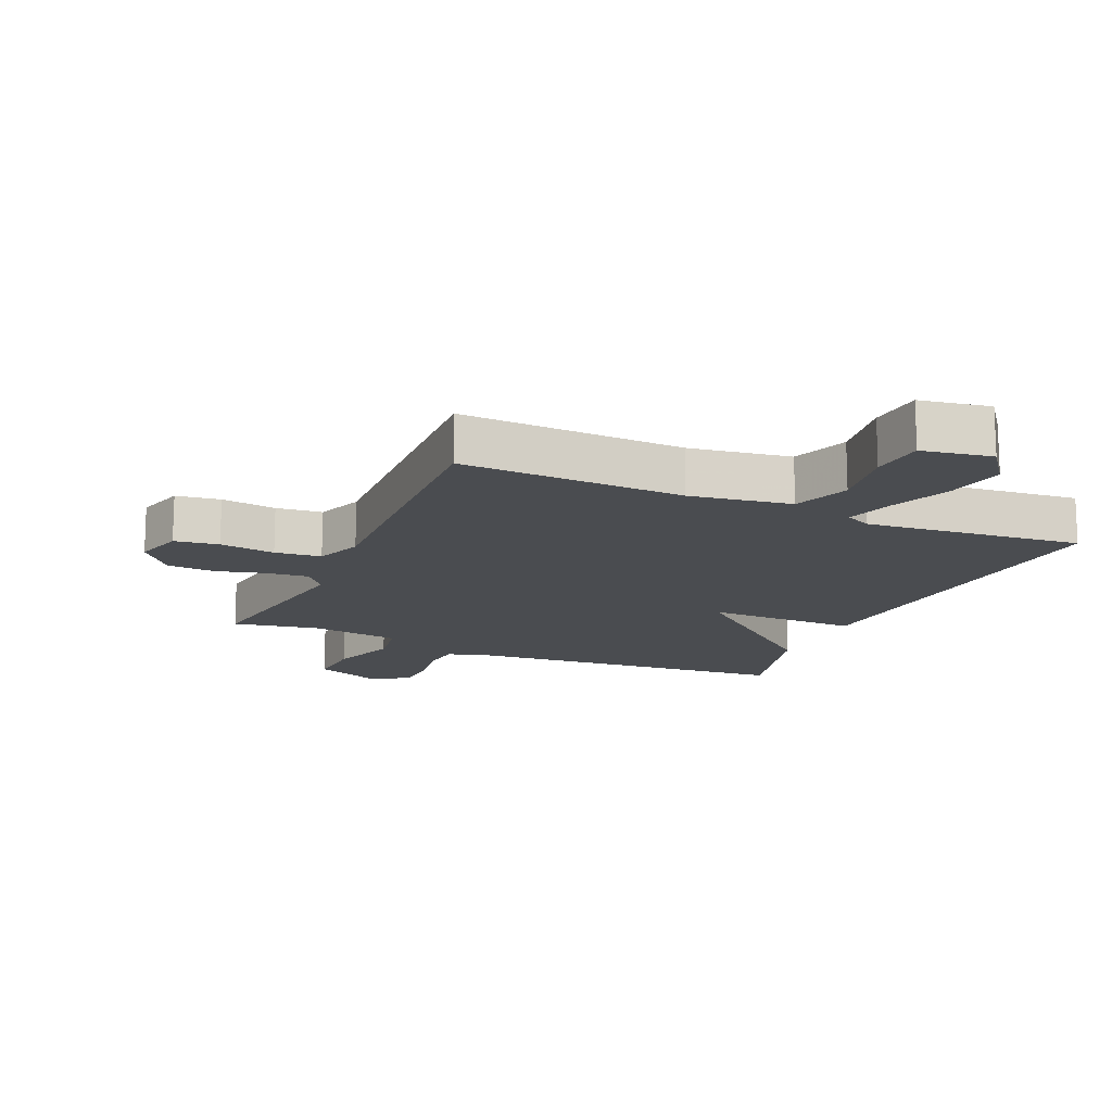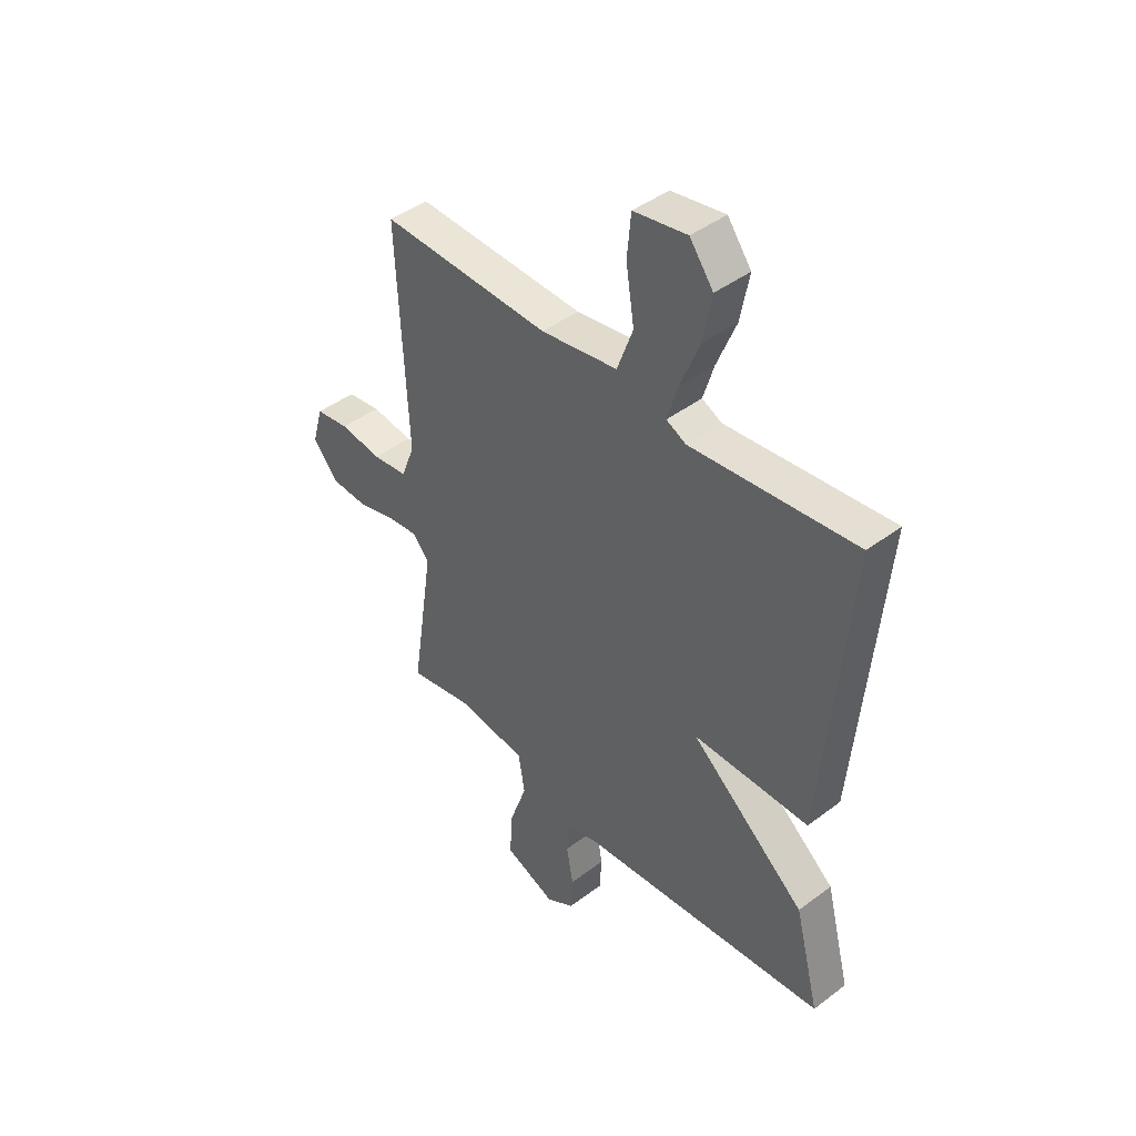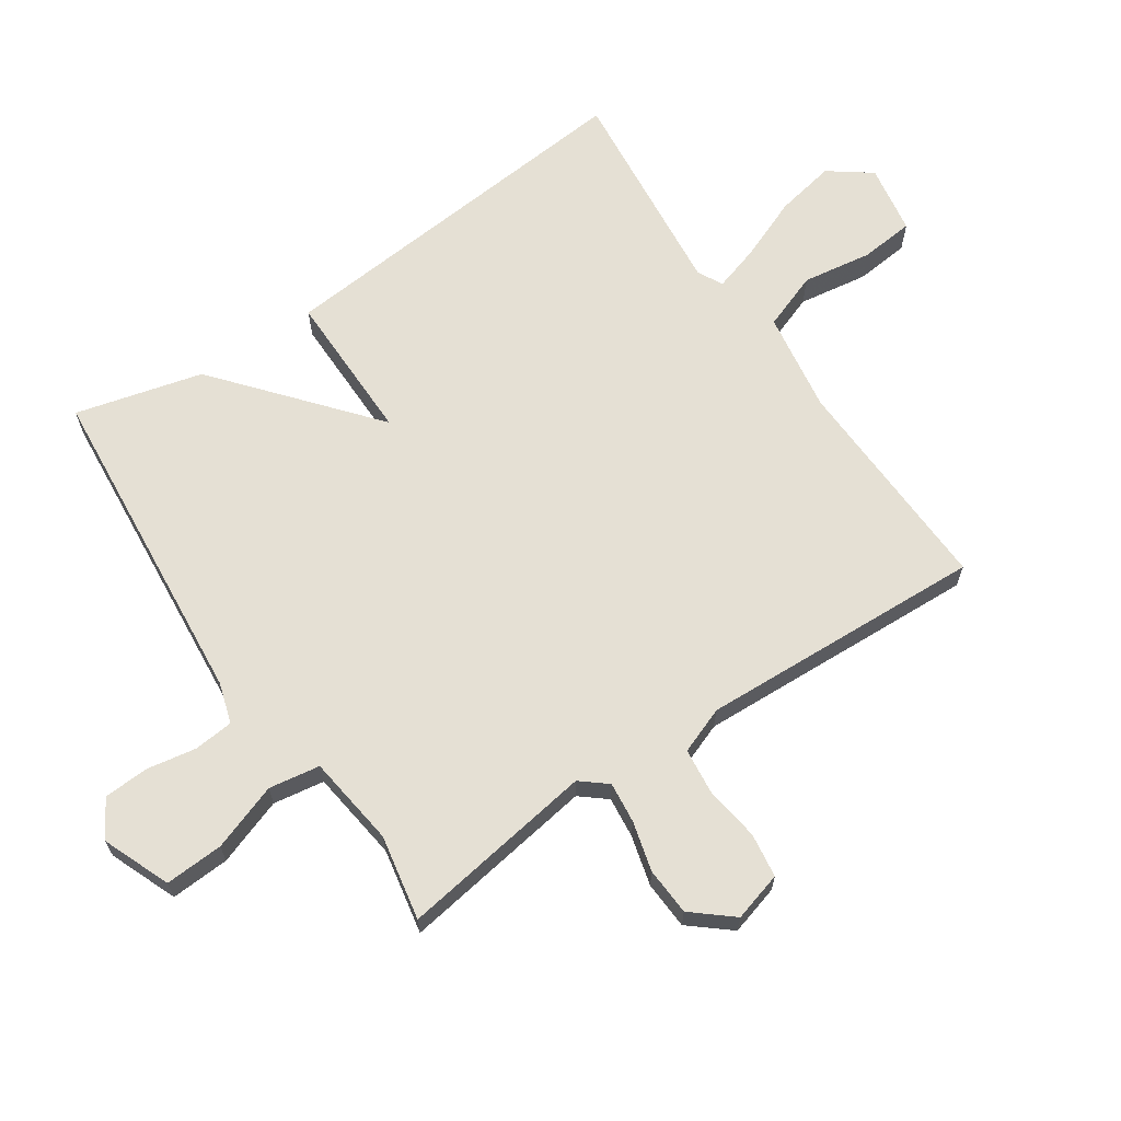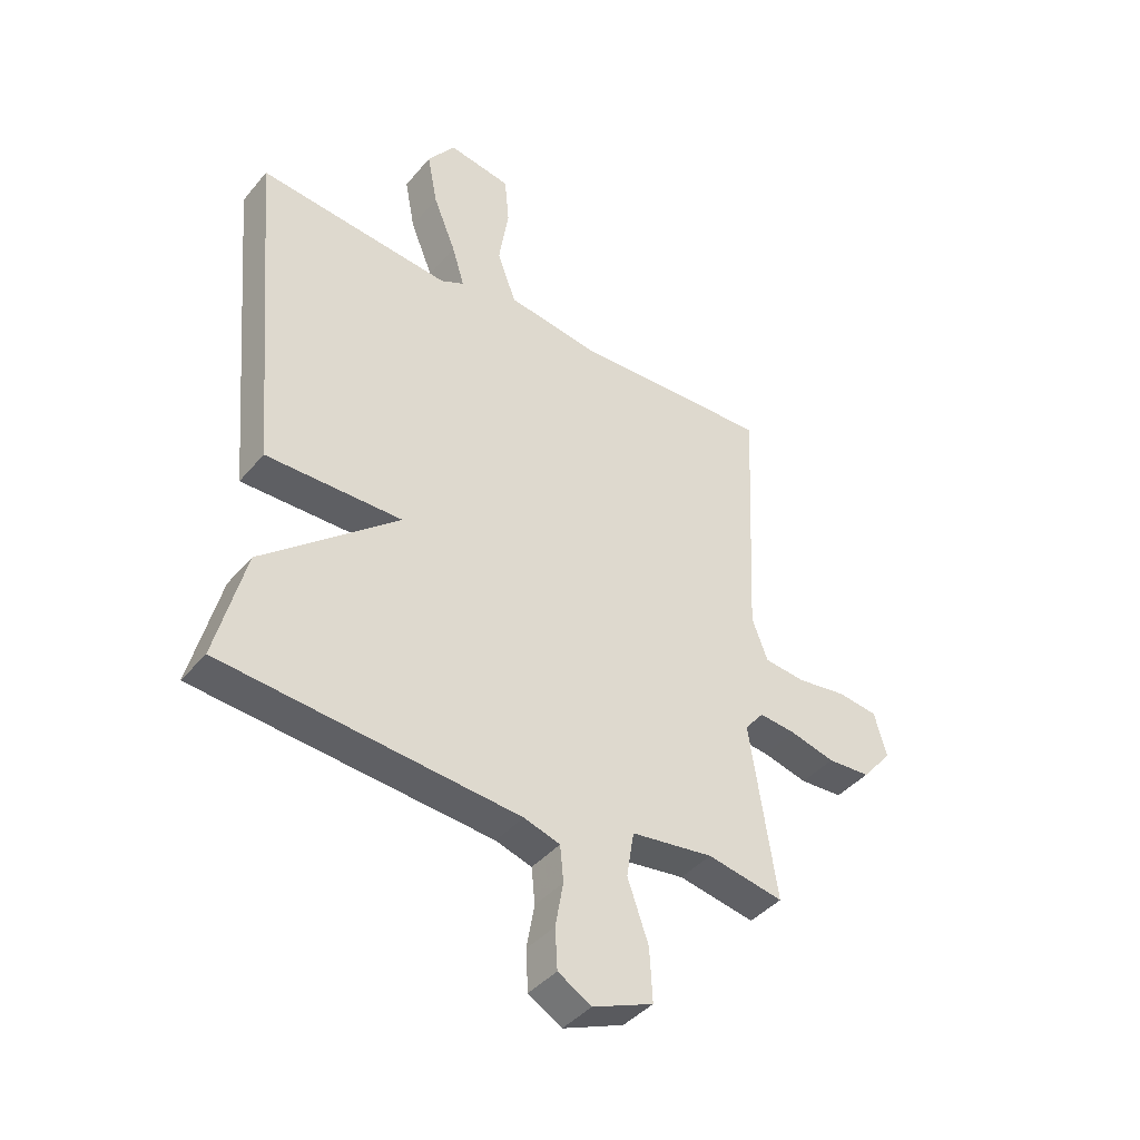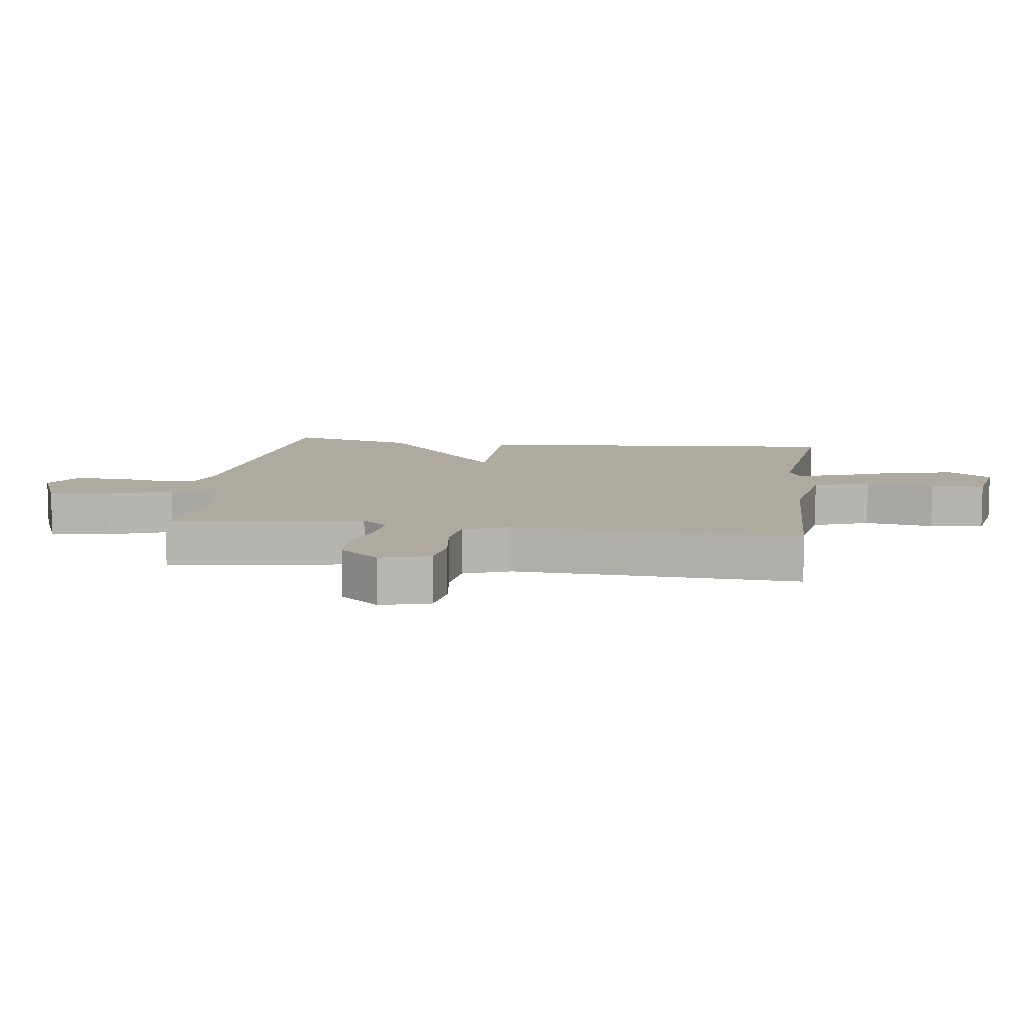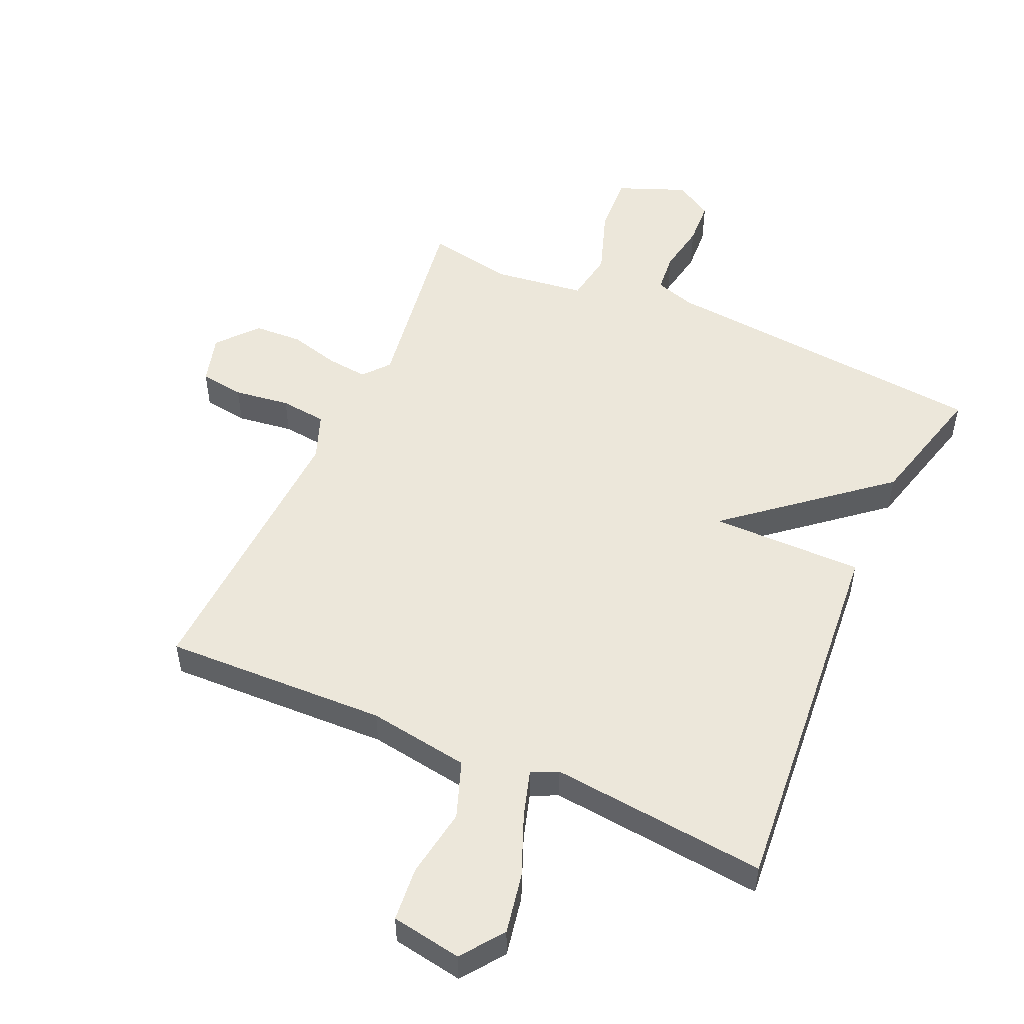
<metadata>
{"format":"obj","ext":"obj","renderer":"f3d","projection":"perspective","resolution":1024,"background":"white","views":[{"elev":-15.1,"azim":-23.8,"up":"+Y"},{"elev":43.4,"azim":48.3,"up":"+Z"},{"elev":65.8,"azim":-124.1,"up":"+Y"},{"elev":-41.3,"azim":143.9,"up":"+Z"},{"elev":9.5,"azim":-82.2,"up":"+Y"},{"elev":51.6,"azim":24.1,"up":"+Y"}]}
</metadata>
<code>
v 0.5 0.07 0.5
v 0.448 0.07 -0.099
v 0.207 0.07 -0.098
v 0.448 0.07 -0.299
v 0.5 0.07 -0.5
v -0.023 0.07 -0.548
v -0.087 0.07 -0.568
v -0.093 0.07 -0.631
v -0.079 0.07 -0.71
v -0.083 0.07 -0.781
v -0.142 0.07 -0.816
v -0.249 0.07 -0.773
v -0.244 0.07 -0.68
v -0.207 0.07 -0.574
v -0.22 0.07 -0.493
v -0.365 0.07 -0.474
v -0.5 0.07 -0.5
v -0.453 0.07 -0.19
v -0.487 0.07 -0.149
v -0.552 0.07 -0.156
v -0.631 0.07 -0.177
v -0.707 0.07 -0.173
v -0.76 0.07 -0.11
v -0.738 0.07 -0.032
v -0.668 0.07 -0.022
v -0.58 0.07 -0.034
v -0.507 0.07 -0.026
v -0.479 0.07 0.048
v -0.5 0.07 0.5
v -0.147 0.07 0.488
v 0.013 0.07 0.513
v 0.046 0.07 0.603
v 0.029 0.07 0.713
v 0.037 0.07 0.799
v 0.148 0.07 0.818
v 0.197 0.07 0.752
v 0.179 0.07 0.657
v 0.139 0.07 0.558
v 0.117 0.07 0.485
v 0.158 0.07 0.465
v 0.5 0 0.5
v 0.448 0 -0.099
v 0.207 0 -0.098
v 0.448 0 -0.299
v 0.5 0 -0.5
v -0.023 0 -0.548
v -0.087 0 -0.568
v -0.093 0 -0.631
v -0.079 0 -0.71
v -0.083 0 -0.781
v -0.142 0 -0.816
v -0.249 0 -0.773
v -0.244 0 -0.68
v -0.207 0 -0.574
v -0.22 0 -0.493
v -0.365 0 -0.474
v -0.5 0 -0.5
v -0.453 0 -0.19
v -0.487 0 -0.149
v -0.552 0 -0.156
v -0.631 0 -0.177
v -0.707 0 -0.173
v -0.76 0 -0.11
v -0.738 0 -0.032
v -0.668 0 -0.022
v -0.58 0 -0.034
v -0.507 0 -0.026
v -0.479 0 0.048
v -0.5 0 0.5
v -0.147 0 0.488
v 0.013 0 0.513
v 0.046 0 0.603
v 0.029 0 0.713
v 0.037 0 0.799
v 0.148 0 0.818
v 0.197 0 0.752
v 0.179 0 0.657
v 0.139 0 0.558
v 0.117 0 0.485
v 0.158 0 0.465
f 36 37 38
f 35 36 38
f 34 35 38
f 33 34 38
f 32 33 38
f 31 32 38 39
f 30 31 39 40
f 28 29 30 40
f 24 25 26
f 23 24 26
f 22 23 26
f 21 22 26
f 20 21 26
f 19 20 26 27
f 28 40 1
f 27 28 1
f 19 27 1
f 18 19 1
f 12 13 14
f 11 12 14
f 10 11 14
f 9 10 14
f 8 9 14
f 7 8 14 15
f 6 7 15
f 5 6 15
f 4 5 15
f 3 4 15
f 1 2 3
f 18 1 3
f 17 18 3
f 16 17 3
f 3 15 16
f 78 77 76
f 78 76 75
f 78 75 74
f 78 74 73
f 78 73 72
f 79 78 72 71
f 80 79 71 70
f 80 70 69 68
f 66 65 64
f 66 64 63
f 66 63 62
f 66 62 61
f 66 61 60
f 67 66 60 59
f 41 80 68
f 41 68 67
f 41 67 59
f 41 59 58
f 54 53 52
f 54 52 51
f 54 51 50
f 54 50 49
f 54 49 48
f 55 54 48 47
f 55 47 46
f 55 46 45
f 55 45 44
f 55 44 43
f 43 42 41
f 43 41 58
f 43 58 57
f 43 57 56
f 56 55 43
f 1 41 42 2
f 2 42 43 3
f 3 43 44 4
f 4 44 45 5
f 5 45 46 6
f 6 46 47 7
f 7 47 48 8
f 8 48 49 9
f 9 49 50 10
f 10 50 51 11
f 11 51 52 12
f 12 52 53 13
f 13 53 54 14
f 14 54 55 15
f 15 55 56 16
f 16 56 57 17
f 17 57 58 18
f 18 58 59 19
f 19 59 60 20
f 20 60 61 21
f 21 61 62 22
f 22 62 63 23
f 23 63 64 24
f 24 64 65 25
f 25 65 66 26
f 26 66 67 27
f 27 67 68 28
f 28 68 69 29
f 29 69 70 30
f 30 70 71 31
f 31 71 72 32
f 32 72 73 33
f 33 73 74 34
f 34 74 75 35
f 35 75 76 36
f 36 76 77 37
f 37 77 78 38
f 38 78 79 39
f 39 79 80 40
f 40 80 41 1

</code>
